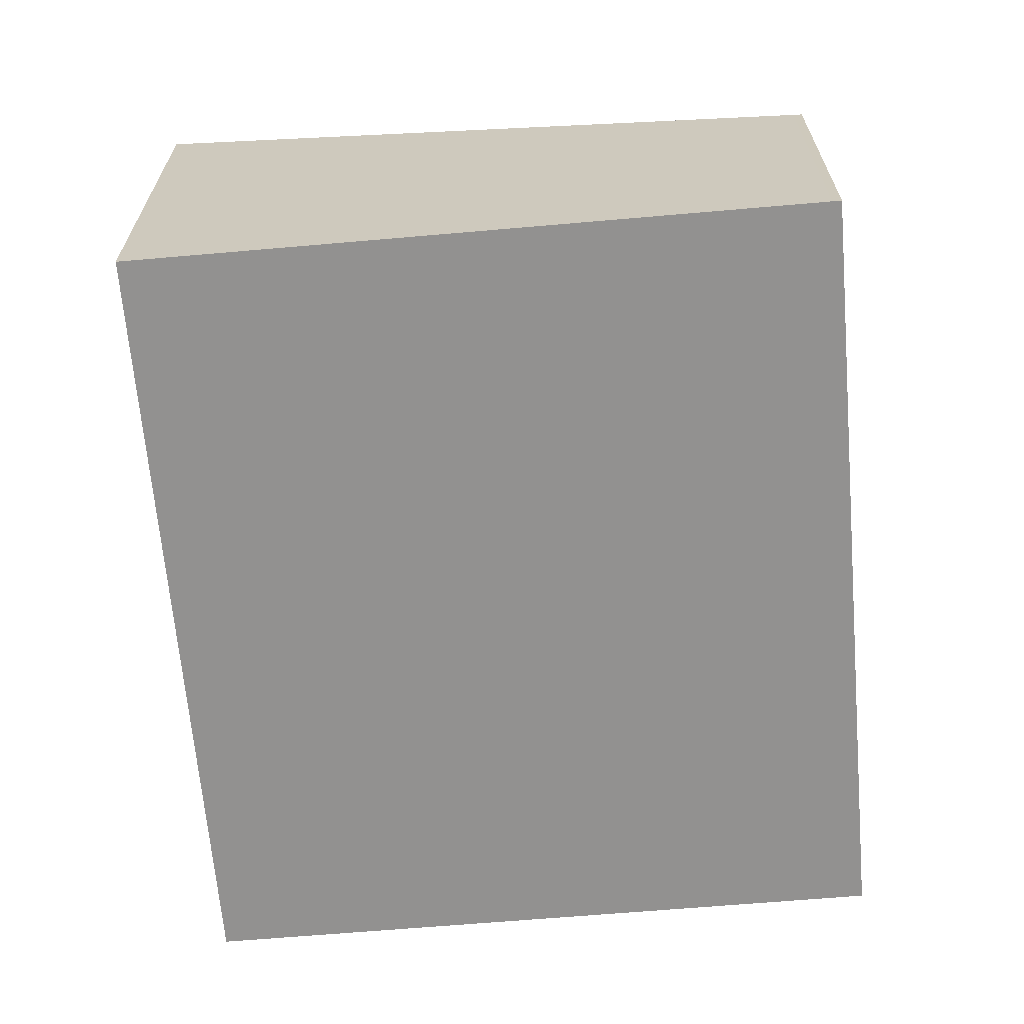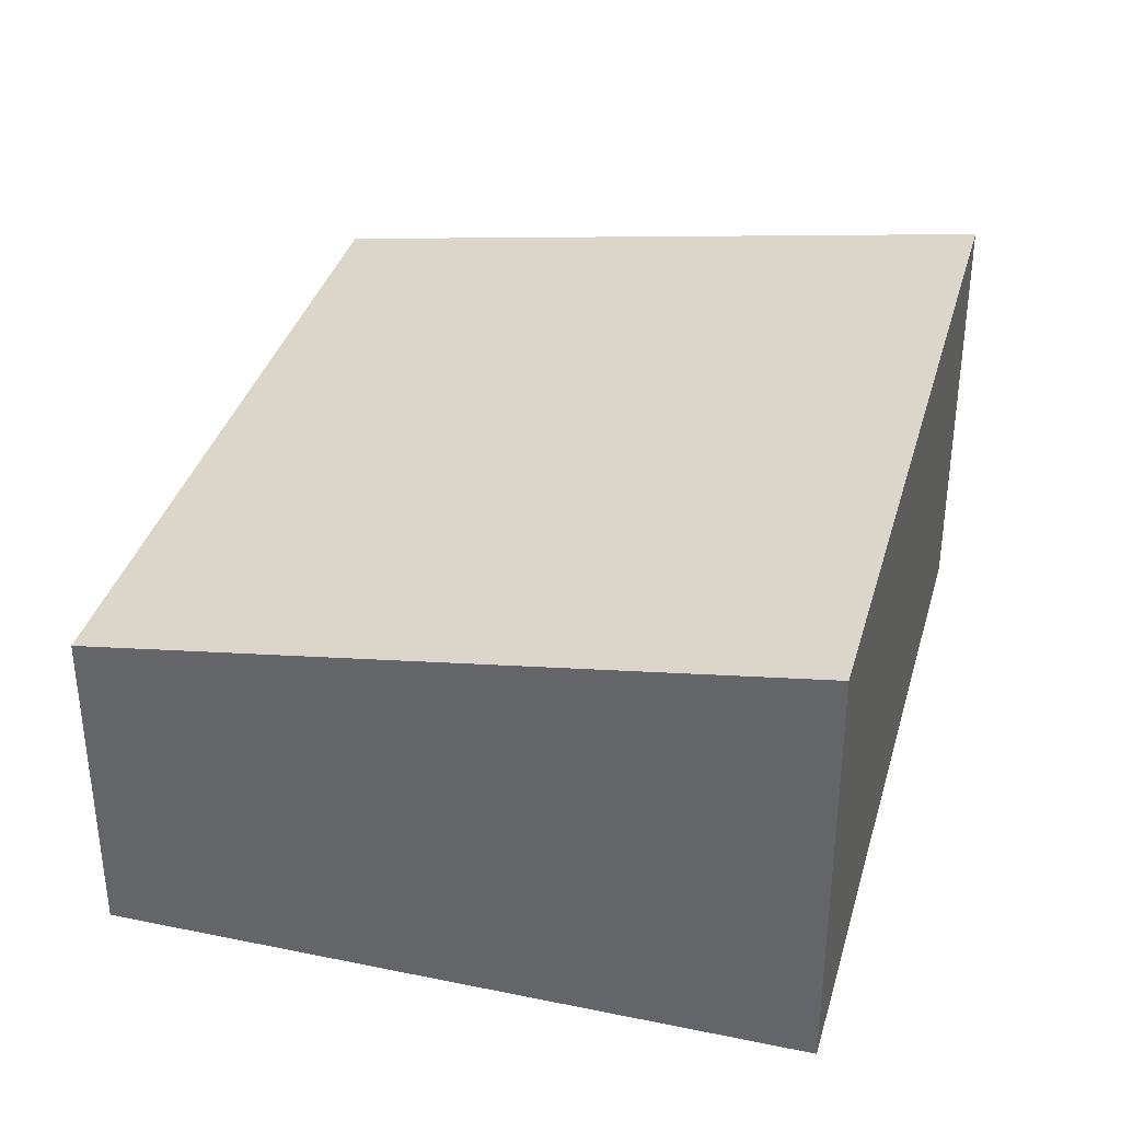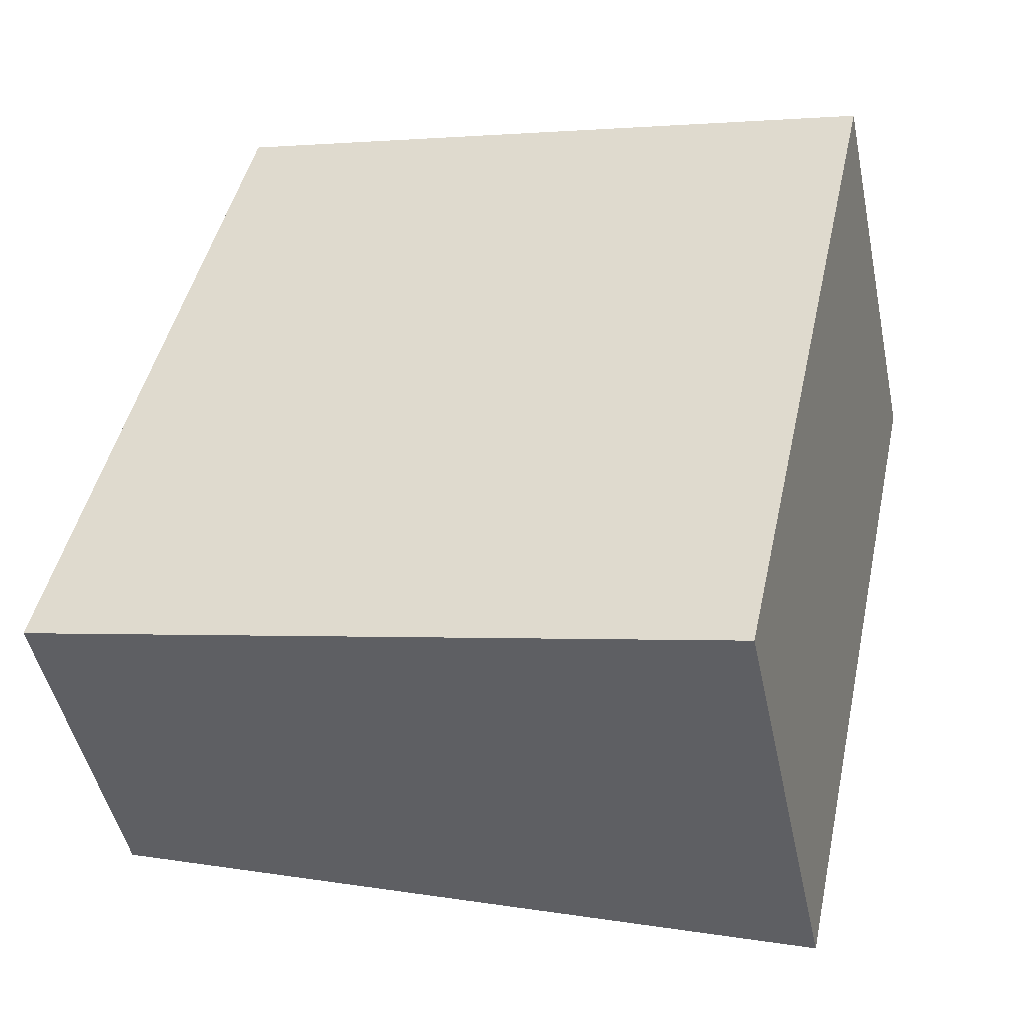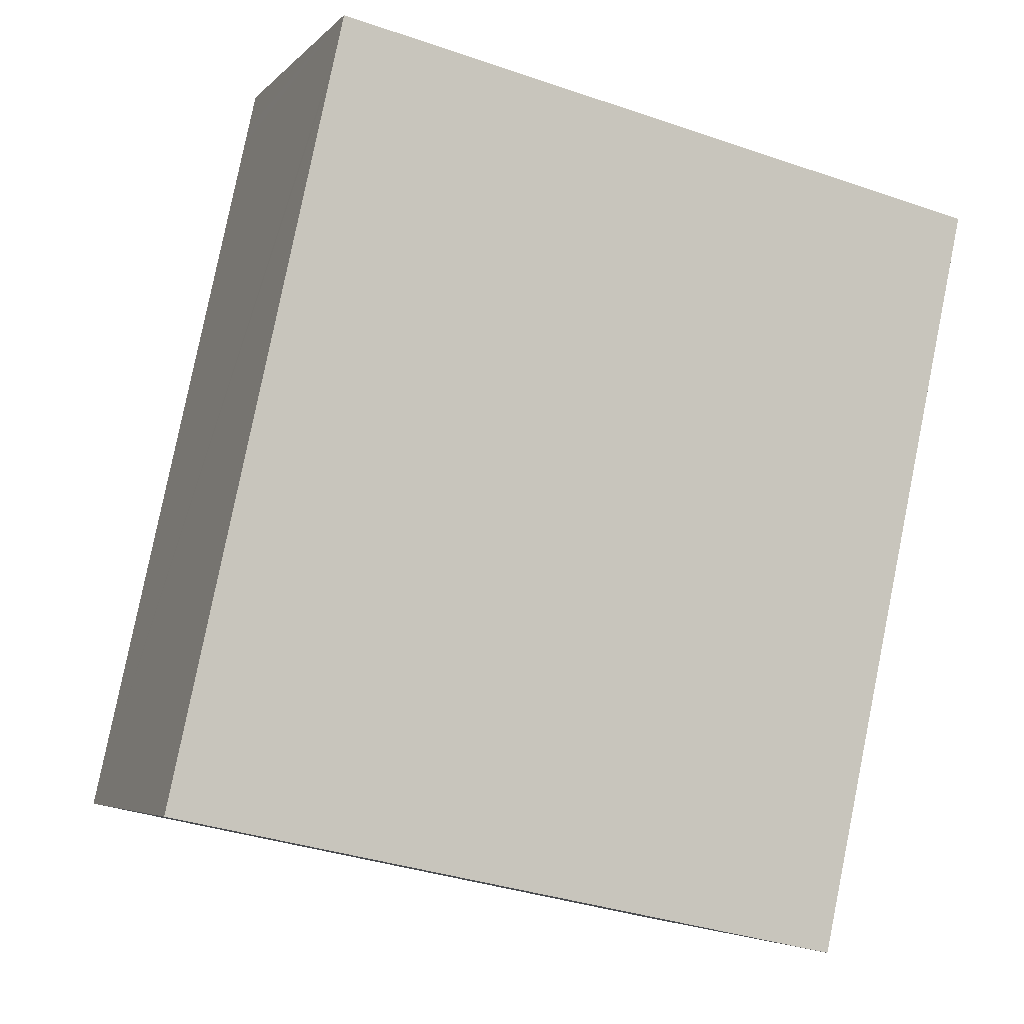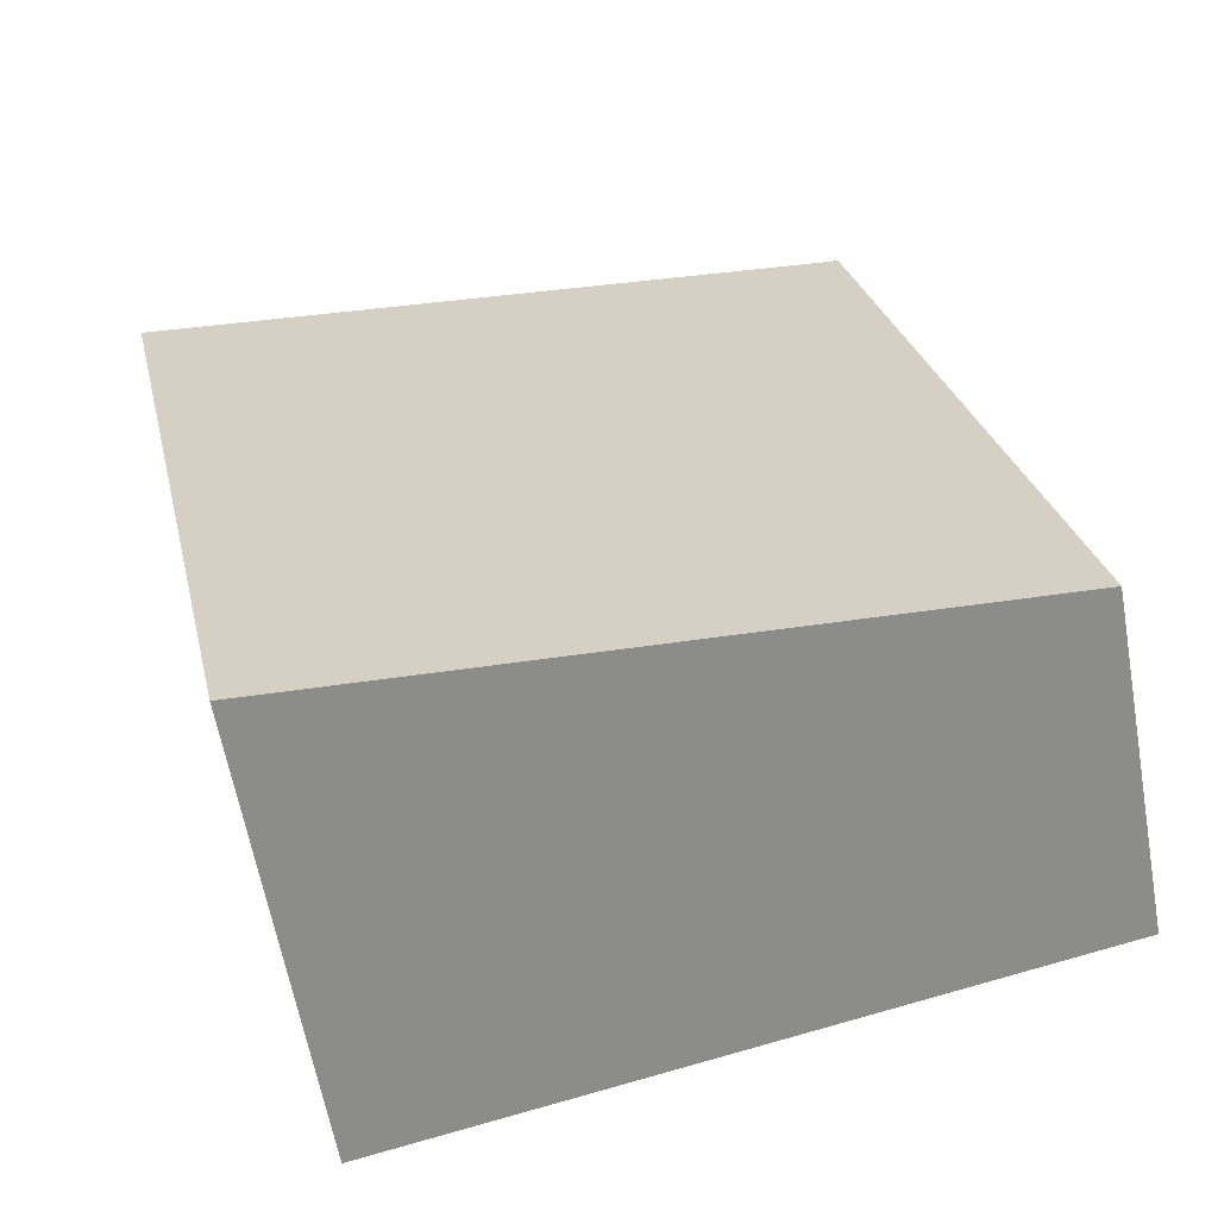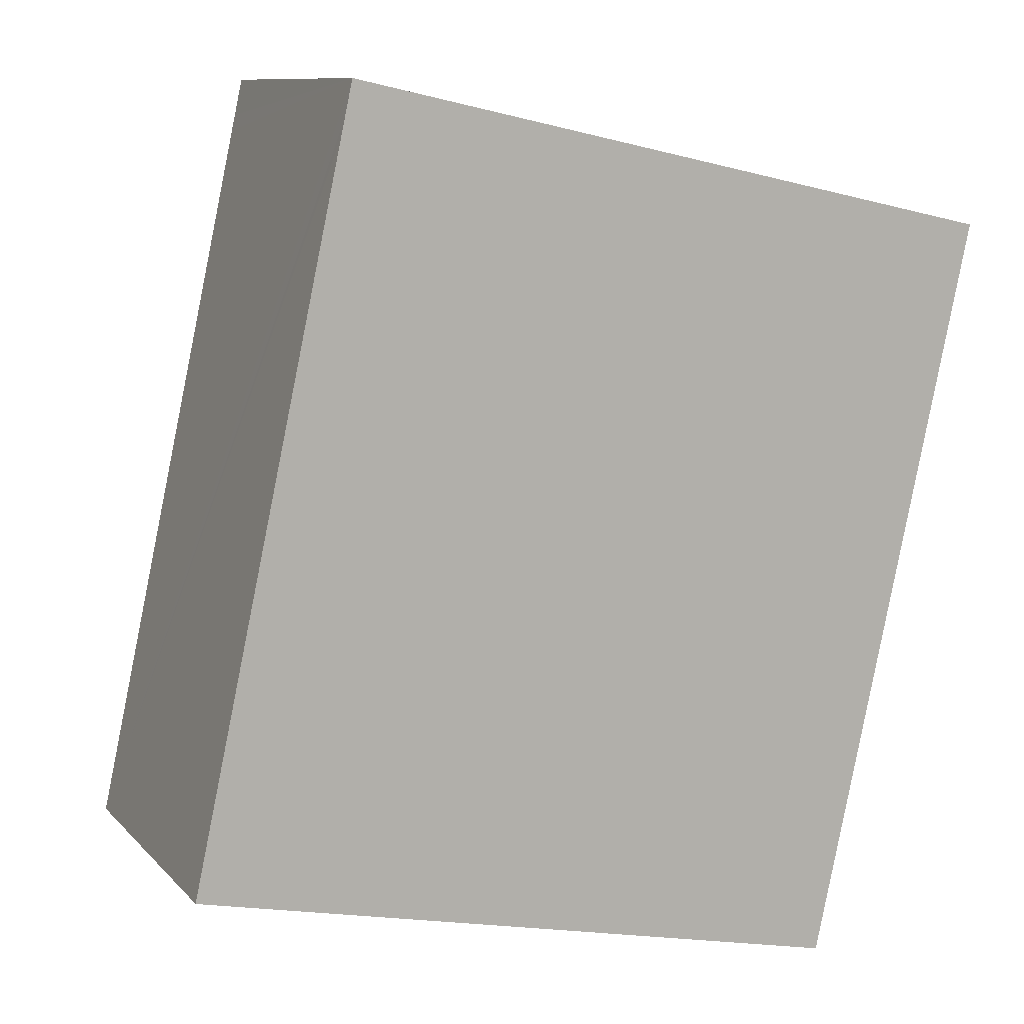
<metadata>
{"format":"obj","ext":"obj","renderer":"f3d","projection":"perspective","resolution":1024,"background":"white","views":[{"elev":-66.1,"azim":-162.8,"up":"+Y"},{"elev":35.9,"azim":27.4,"up":"+Y"},{"elev":-47.7,"azim":11.8,"up":"+Z"},{"elev":-4.8,"azim":-21.0,"up":"+Z"},{"elev":-61.7,"azim":-169.8,"up":"+Z"},{"elev":10.0,"azim":-24.1,"up":"+Z"}]}
</metadata>
<code>
v  5.912 3.788 -1.278
v  1.445 2.876 6.64
v  7.356 3.788 5.354
v  0.076 2.887 -0.016
v  1.377 2.876 6.326
v  0 2.876 1.761e-16
v  1.346 2.876 6.186
v  1.445 -4.066e-16 6.64
v  1.377 -3.874e-16 6.326
v  1.346 -3.788e-16 6.186
v  0 0 0
v  7.356 -3.278e-16 5.354
v  5.912 7.825e-17 -1.278
v  0.076 9.797e-19 -0.016
g defaultobject
f 1 2 3
f 2 1 4
f 2 4 5
f 5 4 6
f 5 6 7
f 5 8 2
f 8 5 7
f 8 7 6
f 8 6 9
f 9 6 10
f 10 6 11
f 2 12 3
f 12 2 8
f 12 1 3
f 1 12 13
f 13 4 1
f 4 13 14
f 4 14 6
f 6 14 11
f 8 13 12
f 13 8 9
f 13 9 10
f 13 10 14
f 14 10 11

</code>
